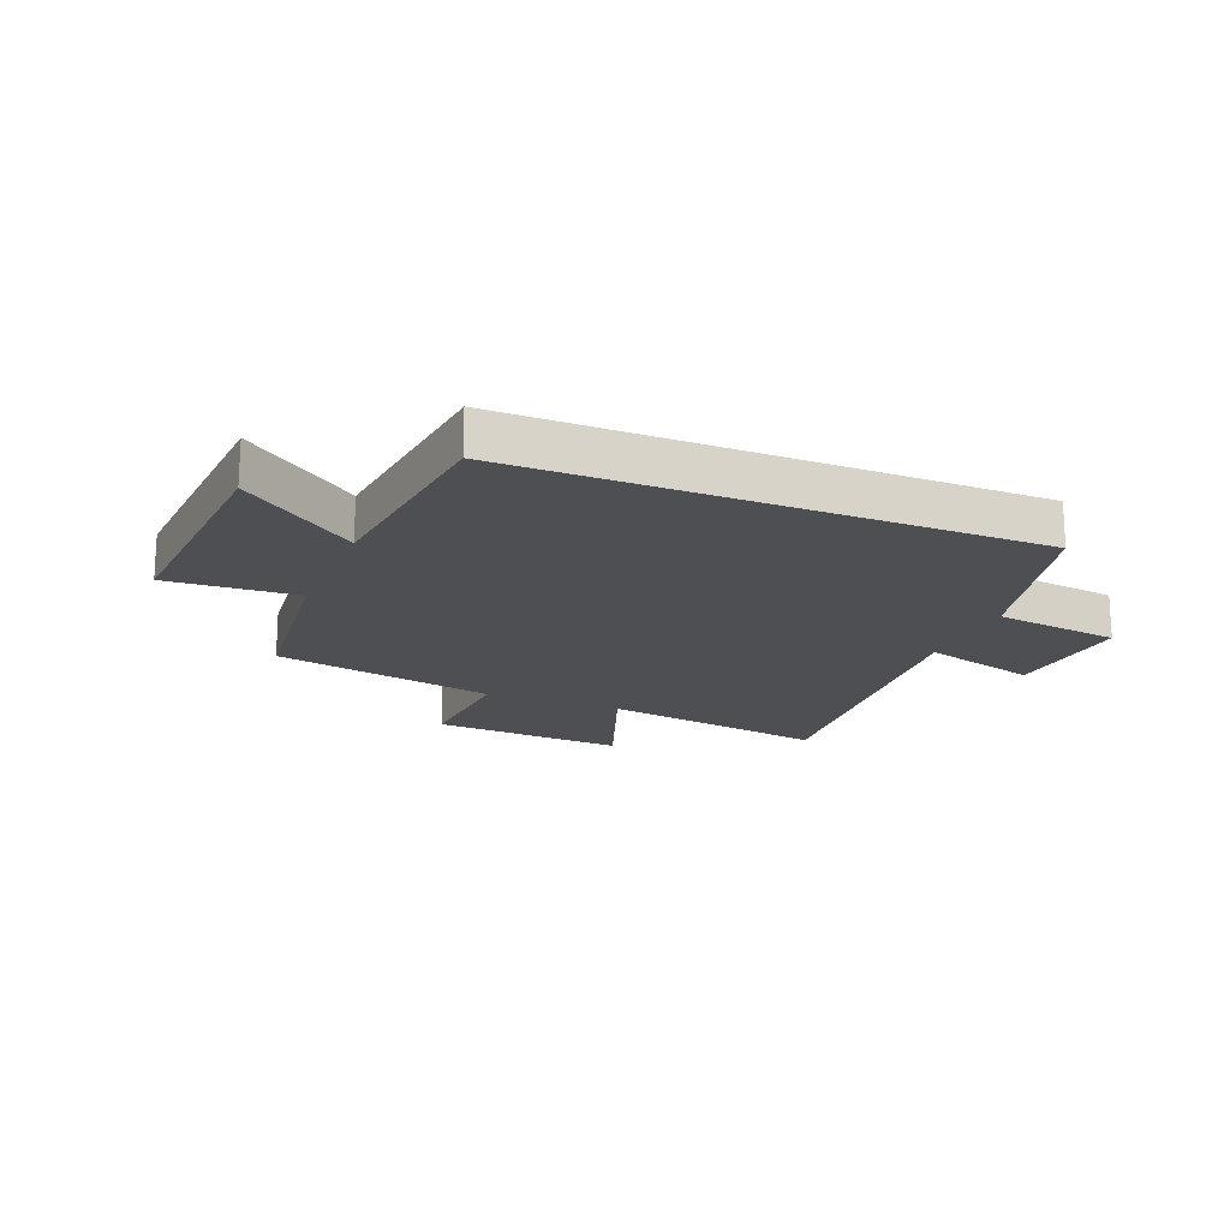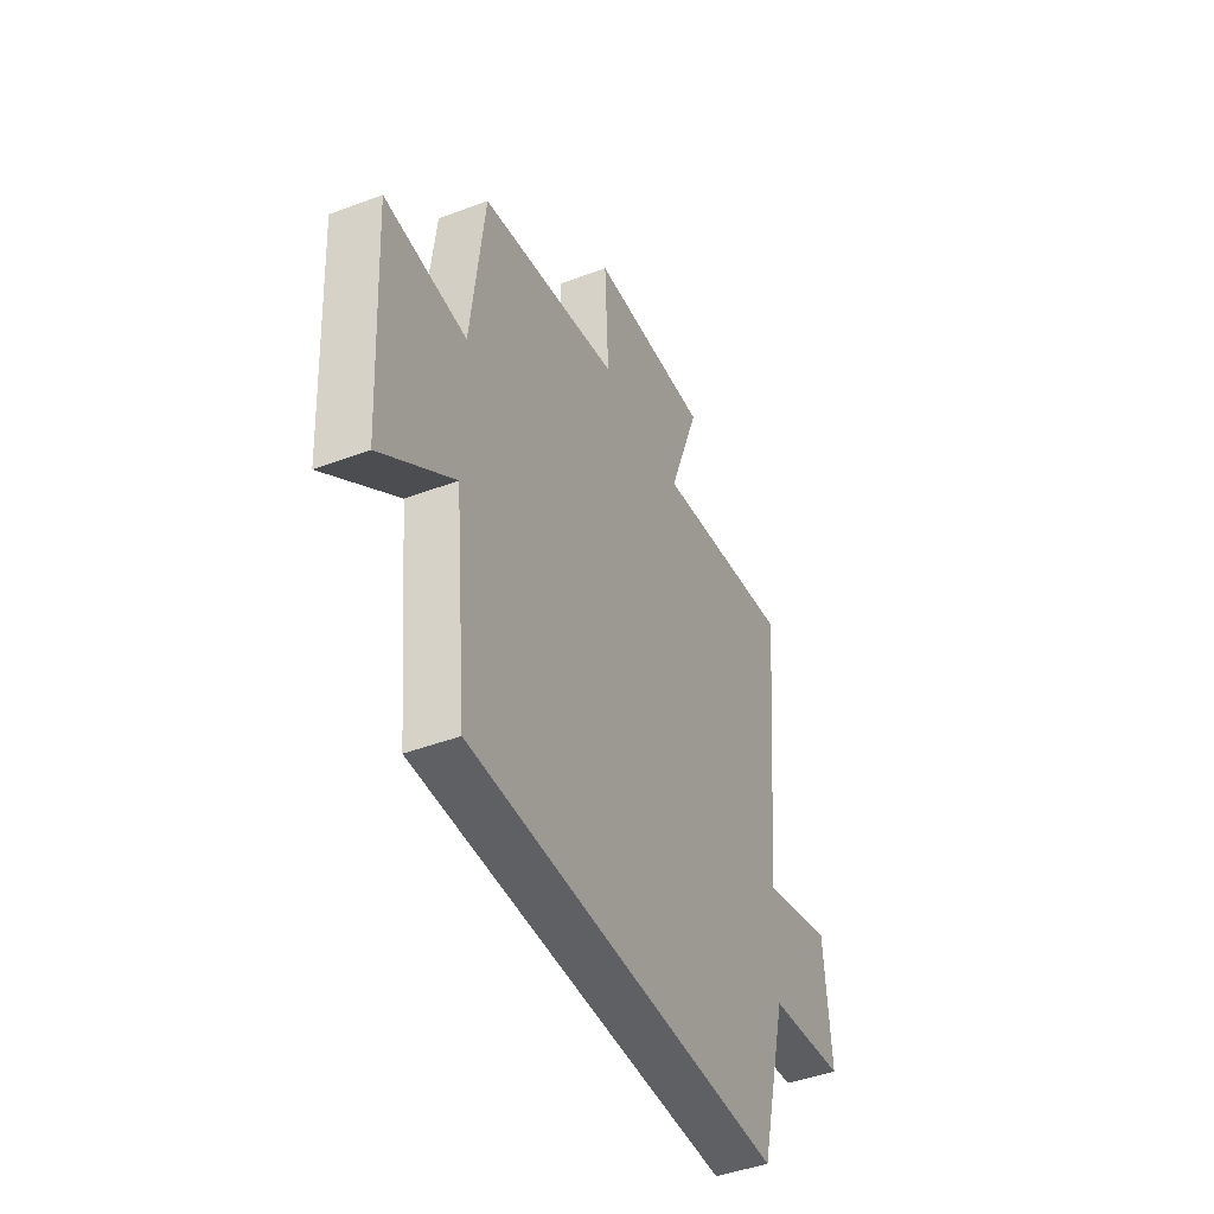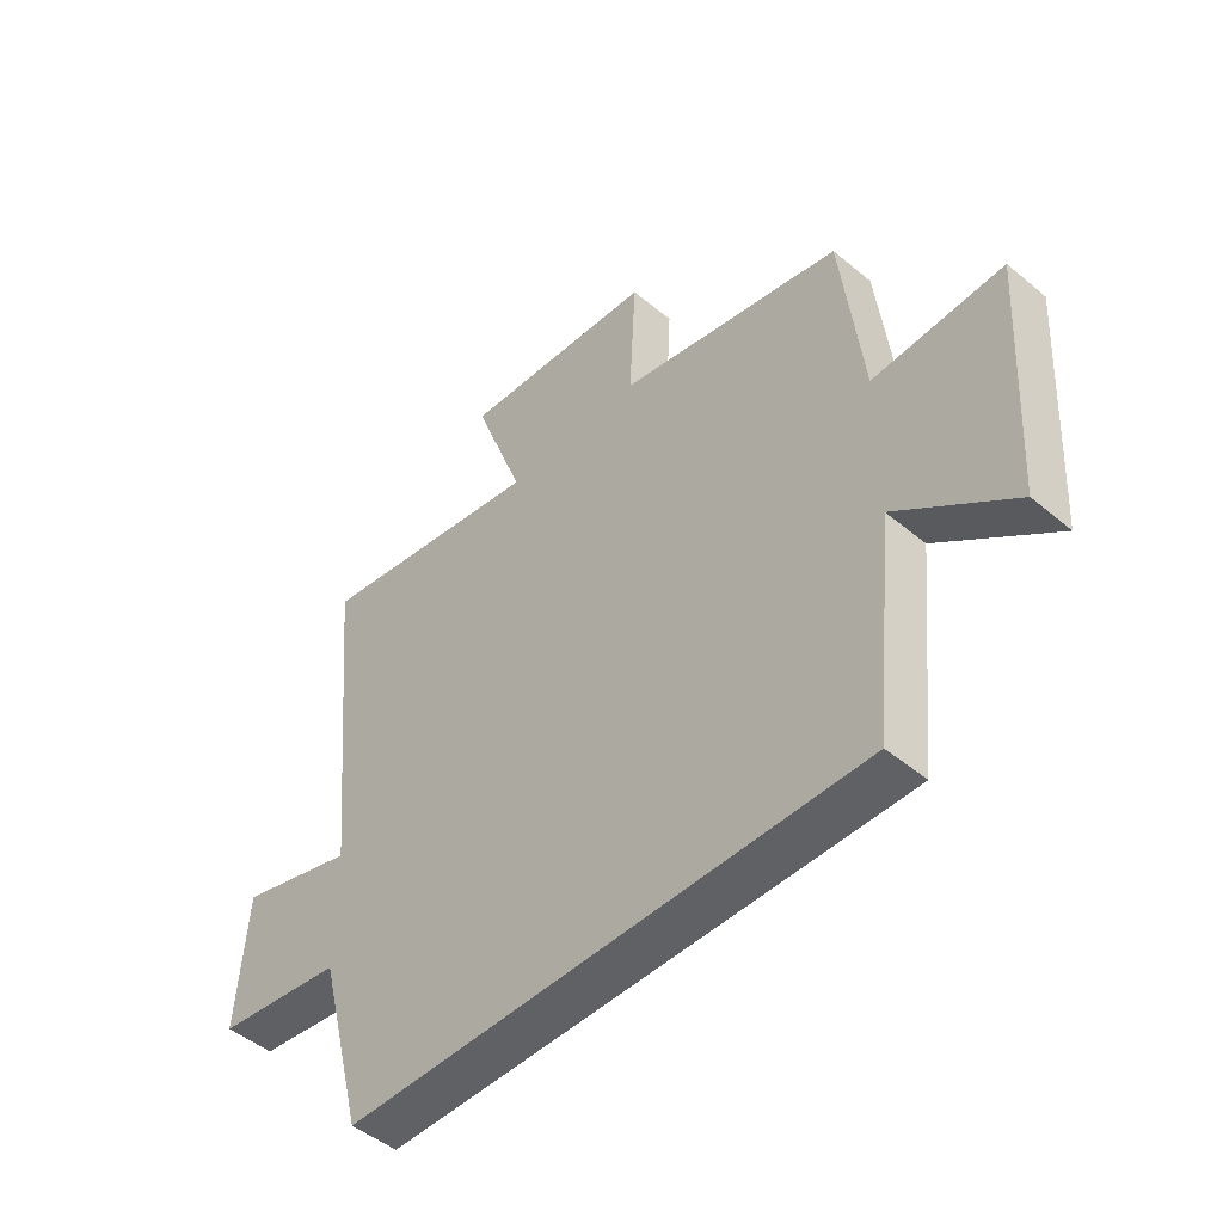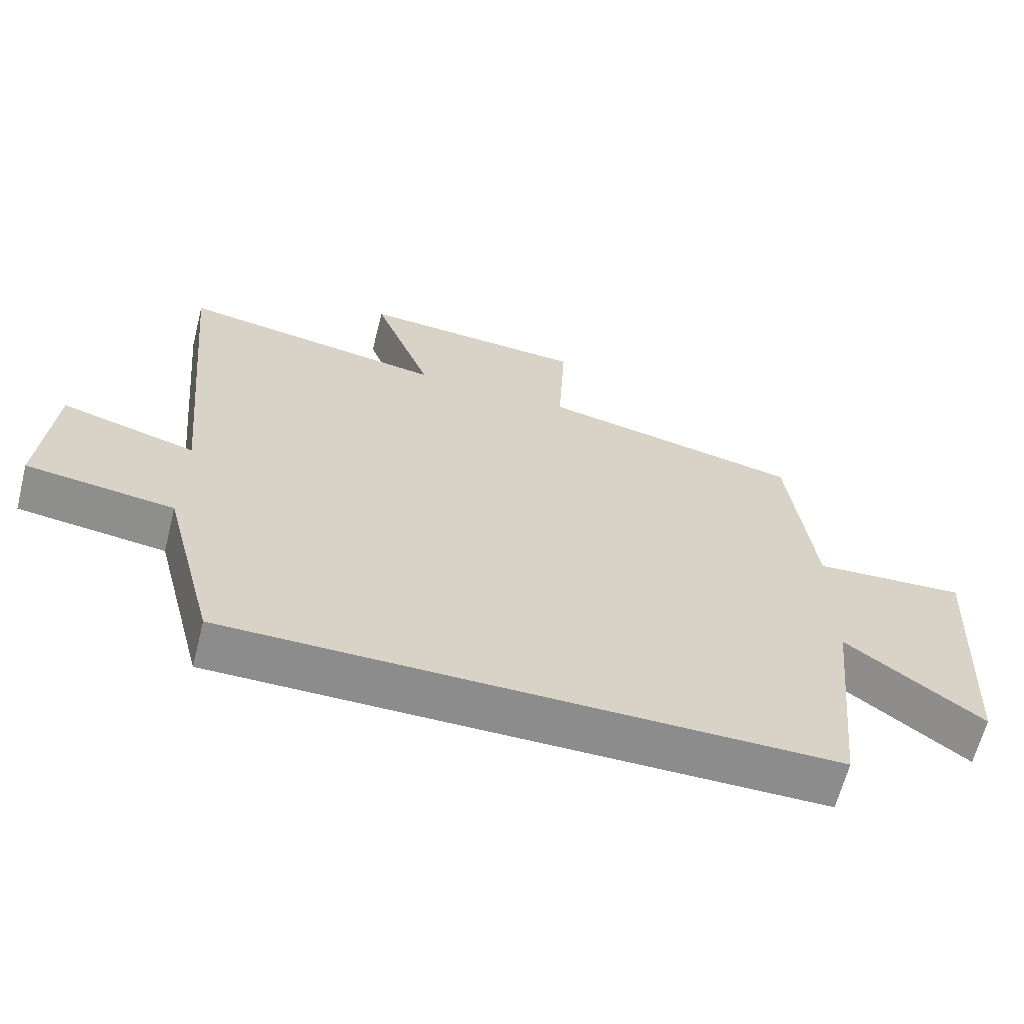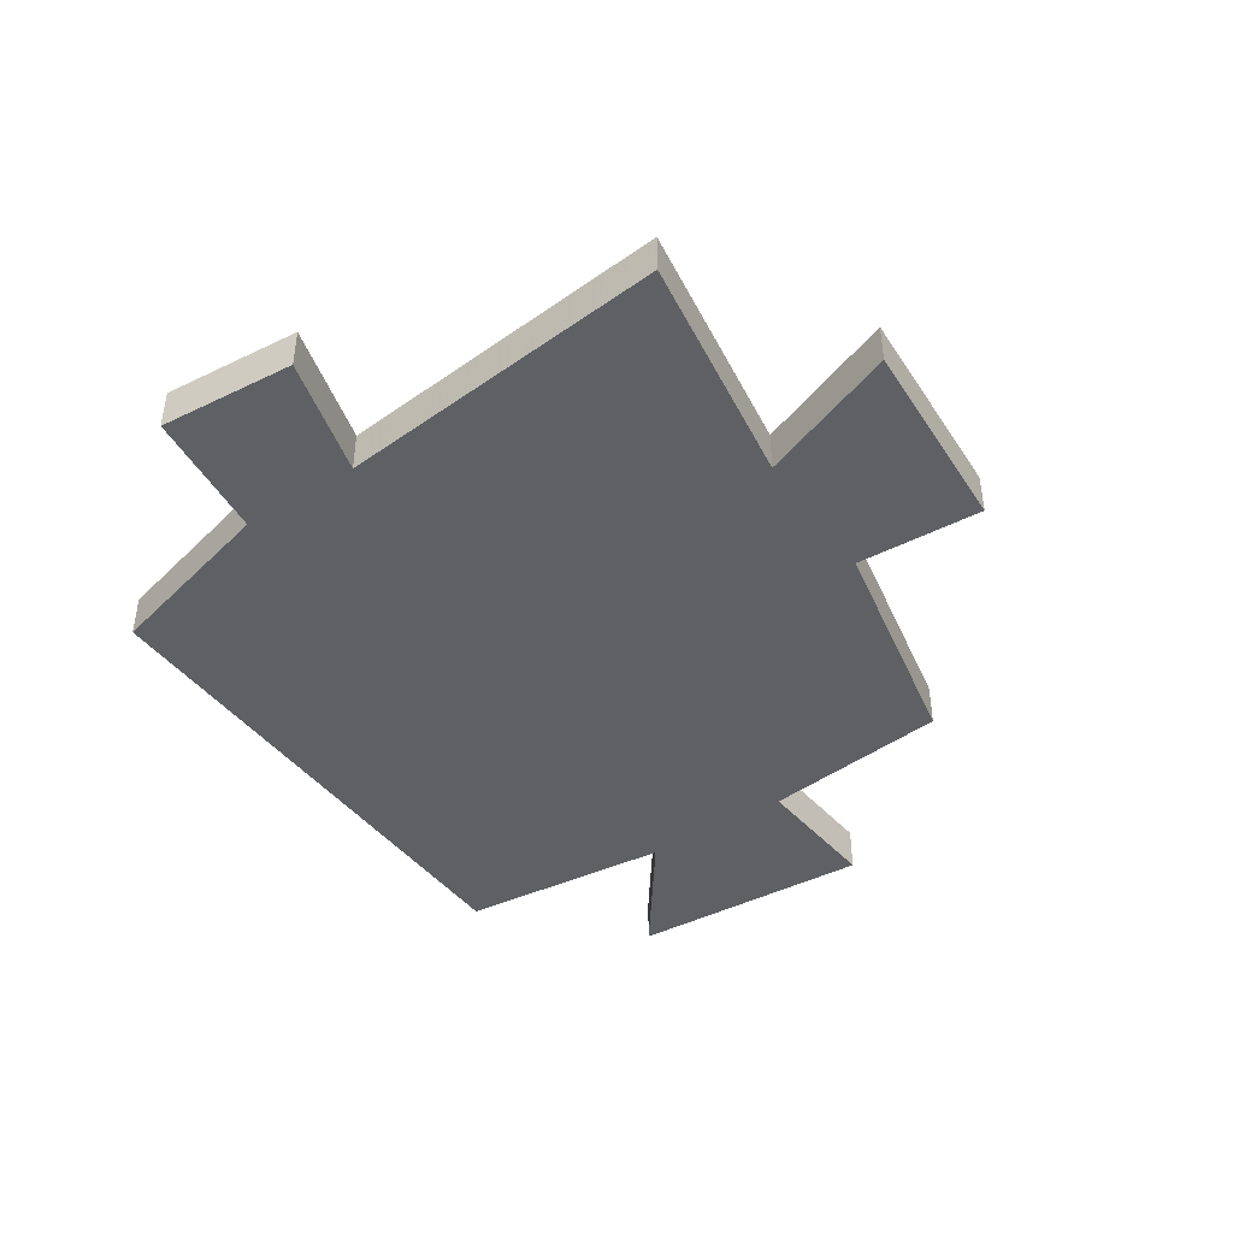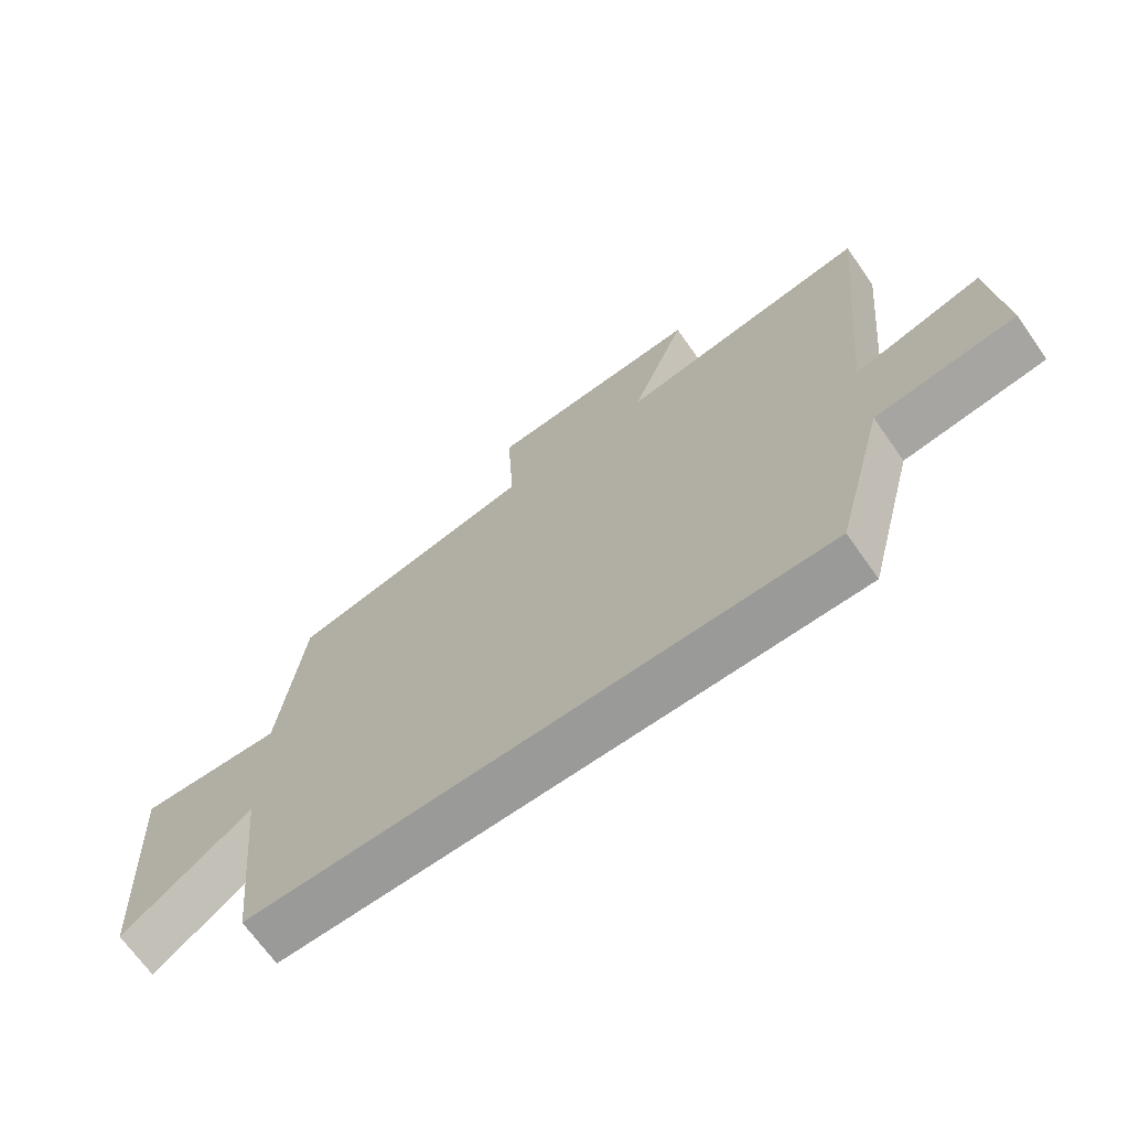
<metadata>
{"format":"obj","ext":"obj","renderer":"f3d","projection":"perspective","resolution":1024,"background":"white","views":[{"elev":-18.0,"azim":157.6,"up":"+Y"},{"elev":-44.4,"azim":113.7,"up":"+Z"},{"elev":-48.0,"azim":46.9,"up":"+Z"},{"elev":-64.3,"azim":-14.3,"up":"+Z"},{"elev":-43.1,"azim":-55.6,"up":"+Y"},{"elev":-69.2,"azim":-144.8,"up":"+Z"}]}
</metadata>
<code>
v -0.554 0.07 0.564
v -0.16 0.07 0.5
v -0.247 0.07 0.734
v 0.089 0.07 0.712
v 0.078 0.07 0.5
v 0.464 0.07 0.42
v 0.5 0.07 0.106
v 0.723 0.07 0.12
v 0.699 0.07 -0.29
v 0.5 0.07 -0.142
v 0.463 0.07 -0.5
v -0.422 0.07 -0.5
v -0.5 0.07 -0.199
v -0.718 0.07 -0.171
v -0.7 0.07 0.057
v -0.5 0.07 0.001
v -0.554 0 0.564
v -0.16 0 0.5
v -0.247 0 0.734
v 0.089 0 0.712
v 0.078 0 0.5
v 0.464 0 0.42
v 0.5 0 0.106
v 0.723 0 0.12
v 0.699 0 -0.29
v 0.5 0 -0.142
v 0.463 0 -0.5
v -0.422 0 -0.5
v -0.5 0 -0.199
v -0.718 0 -0.171
v -0.7 0 0.057
v -0.5 0 0.001
f 13 14 15 16
f 11 12 13 16
f 10 11 16 1
f 7 8 9 10
f 5 6 7 10
f 2 3 4 5
f 2 5 10
f 1 2 10
f 32 31 30 29
f 32 29 28 27
f 17 32 27 26
f 26 25 24 23
f 26 23 22 21
f 21 20 19 18
f 26 21 18
f 26 18 17
f 1 17 18 2
f 2 18 19 3
f 3 19 20 4
f 4 20 21 5
f 5 21 22 6
f 6 22 23 7
f 7 23 24 8
f 8 24 25 9
f 9 25 26 10
f 10 26 27 11
f 11 27 28 12
f 12 28 29 13
f 13 29 30 14
f 14 30 31 15
f 15 31 32 16
f 16 32 17 1

</code>
